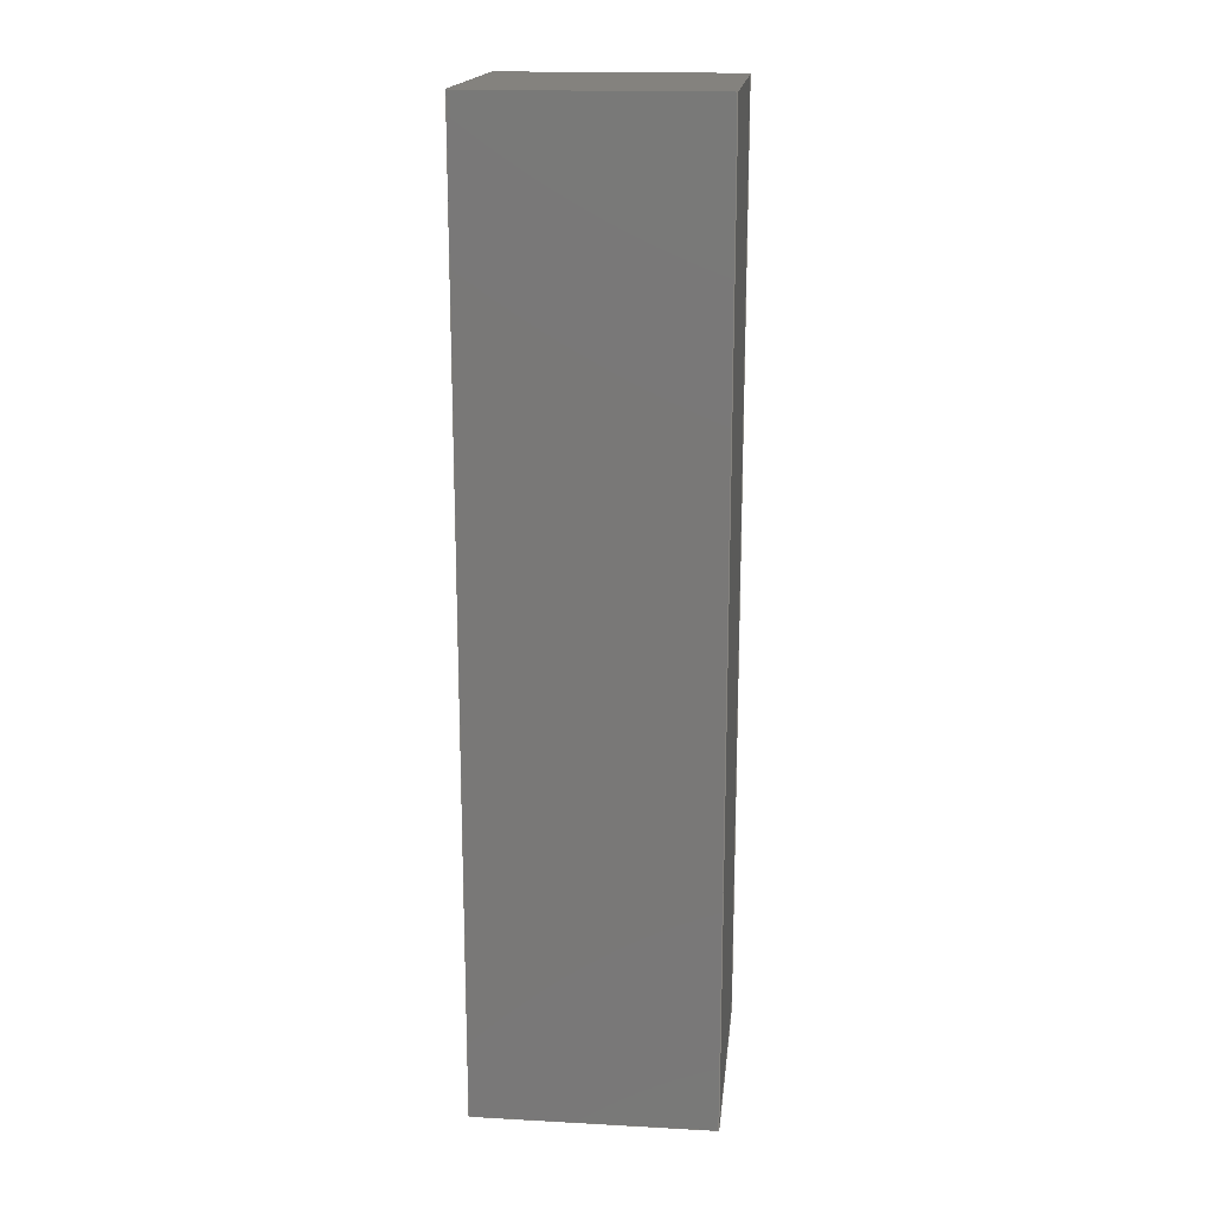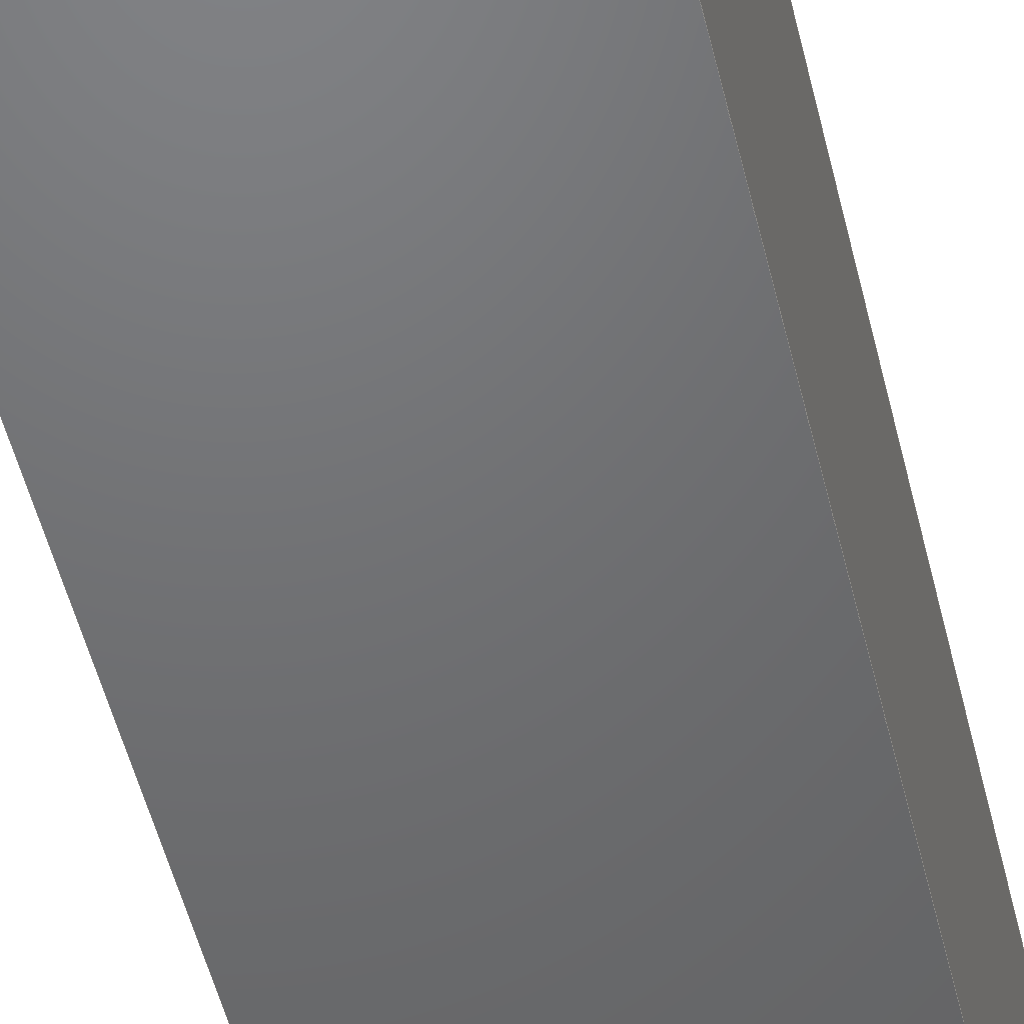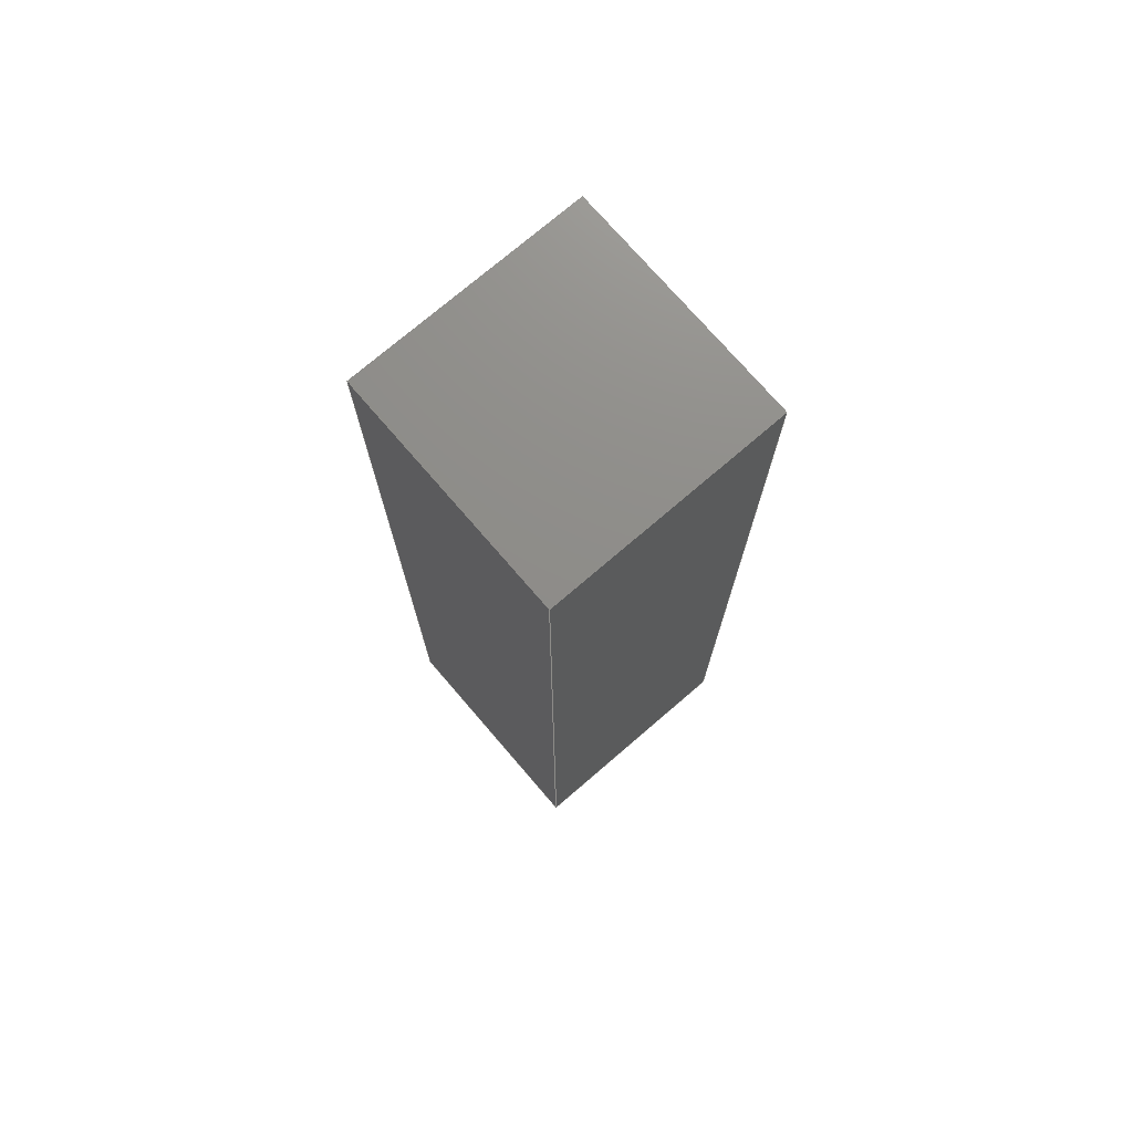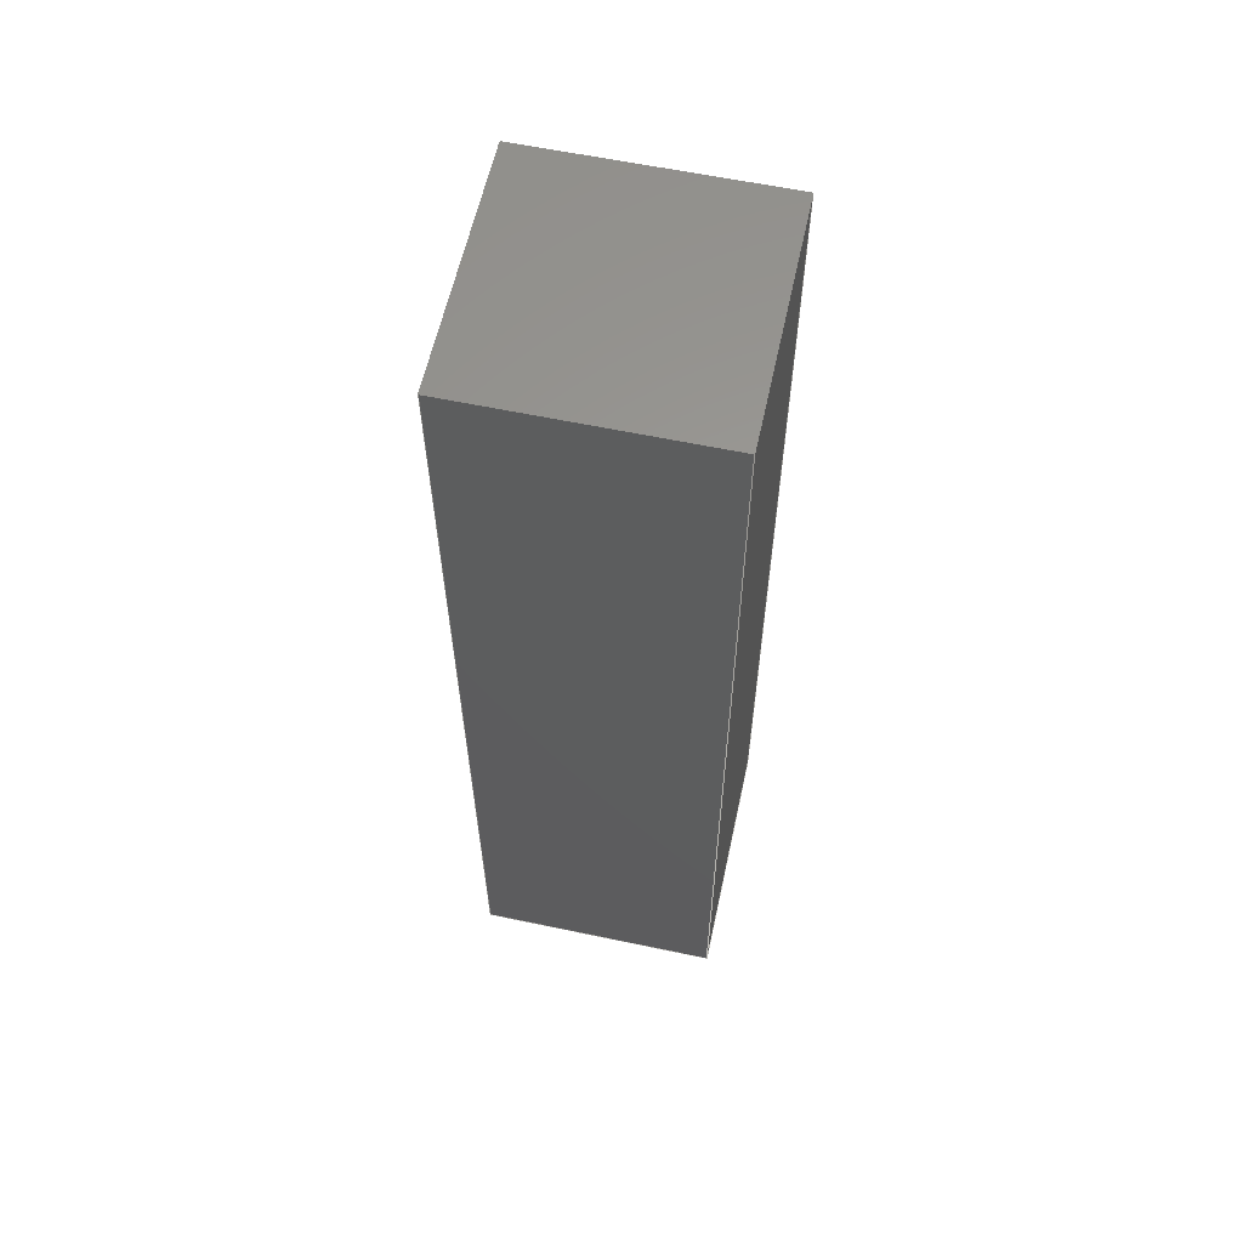
<metadata>
{"format":"step","ext":"step","renderer":"f3d","projection":"perspective","resolution":1024,"background":"white","views":[{"elev":17.6,"azim":96.1,"up":"+Z"},{"elev":-49.0,"azim":13.0,"up":"+Y"},{"elev":74.2,"azim":-130.7,"up":"+Z"},{"elev":60.1,"azim":102.2,"up":"+Z"}]}
</metadata>
<code>
ISO-10303-21;
DATA;
#1 = CARTESIAN_POINT ( 'NONE',  ( -2.5, 5, 10 ) ) ;
#2 = COLOUR_RGB ( '',0.7922, 0.8196, 0.9333 ) ;
#3 = EDGE_CURVE ( 'NONE', #24, #39, #110, .T. ) ;
#4 = CARTESIAN_POINT ( 'NONE',  ( -2.5, 5, 10 ) ) ;
#5 = AXIS2_PLACEMENT_3D ( 'NONE', #152, #166, #68 ) ;
#6 = SURFACE_SIDE_STYLE ('',( #139 ) ) ;
#7 = AXIS2_PLACEMENT_3D ( 'NONE', #33, #65, #111 ) ;
#8 = ORIENTED_EDGE ( 'NONE', *, *, #94, .F. ) ;
#9 = FACE_OUTER_BOUND ( 'NONE', #99, .T. ) ;
#10 = VERTEX_POINT ( 'NONE', #84 ) ;
#11 = DIRECTION ( 'NONE',  ( 0, 0, -1 ) ) ;
#12 = VERTEX_POINT ( 'NONE', #124 ) ;
#13 = CARTESIAN_POINT ( 'NONE',  ( -2.5, 5, 10 ) ) ;
#14 = APPLICATION_PROTOCOL_DEFINITION ( 'draft international standard', 'automotive_design', 1998, #194 ) ;
#15 = STYLED_ITEM ( 'NONE', ( #186 ), #119 ) ;
#16 = LINE ( 'NONE', #29, #83 ) ;
#17 =( LENGTH_UNIT ( ) NAMED_UNIT ( * ) SI_UNIT ( $, .METRE. ) );
#18 = EDGE_CURVE ( 'NONE', #36, #64, #22, .T. ) ;
#19 = VECTOR ( 'NONE', #28, 1 ) ;
#20 = VECTOR ( 'NONE', #38, 1 ) ;
#21 = DIRECTION ( 'NONE',  ( 1, 0, 0 ) ) ;
#22 = LINE ( 'NONE', #163, #141 ) ;
#23 = STYLED_ITEM ( 'NONE', ( #55 ), #113 ) ;
#24 = VERTEX_POINT ( 'NONE', #48 ) ;
#25 = CARTESIAN_POINT ( 'NONE',  ( 2.5, 5, -10 ) ) ;
#26 = ORIENTED_EDGE ( 'NONE', *, *, #118, .F. ) ;
#27 = CARTESIAN_POINT ( 'NONE',  ( -2.5, 5, -10 ) ) ;
#28 = DIRECTION ( 'NONE',  ( 0, 0, -1 ) ) ;
#29 = CARTESIAN_POINT ( 'NONE',  ( -2.5, 0, 10 ) ) ;
#30 =( NAMED_UNIT ( * ) SI_UNIT ( $, .STERADIAN. ) SOLID_ANGLE_UNIT ( ) );
#31 =( NAMED_UNIT ( * ) PLANE_ANGLE_UNIT ( ) SI_UNIT ( $, .RADIAN. ) );
#32 =( GEOMETRIC_REPRESENTATION_CONTEXT ( 3 ) GLOBAL_UNCERTAINTY_ASSIGNED_CONTEXT ( ( #72 ) ) GLOBAL_UNIT_ASSIGNED_CONTEXT ( ( #183, #41, #30 ) ) REPRESENTATION_CONTEXT ( 'NONE', 'WORKASPACE' ) );
#33 = CARTESIAN_POINT ( 'NONE',  ( 0, 0, 0 ) ) ;
#34 = EDGE_CURVE ( 'NONE', #112, #142, #121, .T. ) ;
#35 =( NAMED_UNIT ( * ) PLANE_ANGLE_UNIT ( ) SI_UNIT ( $, .RADIAN. ) );
#36 = VERTEX_POINT ( 'NONE', #133 ) ;
#37 = ORIENTED_EDGE ( 'NONE', *, *, #149, .T. ) ;
#38 = DIRECTION ( 'NONE',  ( -0, -1, -0 ) ) ;
#39 = VERTEX_POINT ( 'NONE', #157 ) ;
#40 = ORIENTED_EDGE ( 'NONE', *, *, #149, .F. ) ;
#41 =( NAMED_UNIT ( * ) PLANE_ANGLE_UNIT ( ) SI_UNIT ( $, .RADIAN. ) );
#42 = DIRECTION ( 'NONE',  ( -1, 0, 0 ) ) ;
#43 = UNCERTAINTY_MEASURE_WITH_UNIT (LENGTH_MEASURE( 1e-05 ), #130, 'distance_accuracy_value', 'NONE');
#44 = FACE_OUTER_BOUND ( 'NONE', #125, .T. ) ;
#45 = PRODUCT_DEFINITION ( 'UNKNOWN', '', #137, #140 ) ;
#46 = DIRECTION ( 'NONE',  ( 0, 0, -1 ) ) ;
#47 = CARTESIAN_POINT ( 'NONE',  ( -2.5, 0, -10 ) ) ;
#48 = CARTESIAN_POINT ( 'NONE',  ( -2.5, 5, 10 ) ) ;
#49 = ORIENTED_EDGE ( 'NONE', *, *, #94, .T. ) ;
#50 = PRESENTATION_LAYER_ASSIGNMENT (  '', '', ( #15 ) ) ;
#51 = ORIENTED_EDGE ( 'NONE', *, *, #90, .T. ) ;
#52 = FACE_OUTER_BOUND ( 'NONE', #128, .T. ) ;
#53 = ORIENTED_EDGE ( 'NONE', *, *, #156, .T. ) ;
#54 = LINE ( 'NONE', #1, #199 ) ;
#55 = PRESENTATION_STYLE_ASSIGNMENT (( #197 ) ) ;
#56 = DIRECTION ( 'NONE',  ( 0, 0, 1 ) ) ;
#57 = SURFACE_STYLE_USAGE ( .BOTH. , #59 ) ;
#58 = PRODUCT_CONTEXT ( 'NONE', #60, 'mechanical' ) ;
#59 = SURFACE_SIDE_STYLE ('',( #86 ) ) ;
#60 = APPLICATION_CONTEXT ( 'automotive_design' ) ;
#61 = MECHANICAL_DESIGN_GEOMETRIC_PRESENTATION_REPRESENTATION (  '', ( #23 ), #188 ) ;
#62 = ORIENTED_EDGE ( 'NONE', *, *, #118, .T. ) ;
#63 = CARTESIAN_POINT ( 'NONE',  ( 2.5, 5, -10 ) ) ;
#64 = VERTEX_POINT ( 'NONE', #82 ) ;
#65 = DIRECTION ( 'NONE',  ( -0, 1, 0 ) ) ;
#66 = ORIENTED_EDGE ( 'NONE', *, *, #189, .F. ) ;
#67 = ADVANCED_FACE ( 'NONE', ( #52 ), #173, .T. ) ;
#68 = DIRECTION ( 'NONE',  ( -1, 0, -0 ) ) ;
#69 = DIRECTION ( 'NONE',  ( 1, 0, 0 ) ) ;
#70 = DIRECTION ( 'NONE',  ( -0, -1, -0 ) ) ;
#71 = PLANE ( 'NONE',  #5 ) ;
#72 = UNCERTAINTY_MEASURE_WITH_UNIT (LENGTH_MEASURE( 1e-05 ), #183, 'distance_accuracy_value', 'NONE');
#73 = FILL_AREA_STYLE_COLOUR ( '', #2 ) ;
#74 = VECTOR ( 'NONE', #92, 1 ) ;
#75 = COLOUR_RGB ( '',0.7922, 0.8196, 0.9333 ) ;
#76 = FILL_AREA_STYLE_COLOUR ( '', #75 ) ;
#77 = ORIENTED_EDGE ( 'NONE', *, *, #187, .T. ) ;
#78 = CARTESIAN_POINT ( 'NONE',  ( 0, 5, 0 ) ) ;
#79 = ORIENTED_EDGE ( 'NONE', *, *, #3, .T. ) ;
#80 = FACE_OUTER_BOUND ( 'NONE', #95, .T. ) ;
#81 = ORIENTED_EDGE ( 'NONE', *, *, #189, .T. ) ;
#82 = CARTESIAN_POINT ( 'NONE',  ( -2.5, 0, -10 ) ) ;
#83 = VECTOR ( 'NONE', #150, 1 ) ;
#84 = CARTESIAN_POINT ( 'NONE',  ( 2.5, 5, 10 ) ) ;
#85 = PLANE ( 'NONE',  #117 ) ;
#86 = SURFACE_STYLE_FILL_AREA ( #184 ) ;
#87 = CLOSED_SHELL ( 'NONE', ( #114, #171, #162, #180, #67, #148 ) ) ;
#88 = DIRECTION ( 'NONE',  ( 1, 0, 0 ) ) ;
#89 = PRODUCT_DEFINITION_SHAPE ( 'NONE', 'NONE',  #45 ) ;
#90 = EDGE_CURVE ( 'NONE', #10, #12, #159, .T. ) ;
#91 = VECTOR ( 'NONE', #69, 1 ) ;
#92 = DIRECTION ( 'NONE',  ( -0, -1, -0 ) ) ;
#93 =( NAMED_UNIT ( * ) SI_UNIT ( $, .STERADIAN. ) SOLID_ANGLE_UNIT ( ) );
#94 = EDGE_CURVE ( 'NONE', #39, #112, #191, .T. ) ;
#95 = EDGE_LOOP ( 'NONE', ( #160, #143, #66, #131 ) ) ;
#96 = CARTESIAN_POINT ( 'NONE',  ( 2.5, 5, 10 ) ) ;
#97 = CARTESIAN_POINT ( 'NONE',  ( -2.5, 5, 10 ) ) ;
#98 = PLANE ( 'NONE',  #120 ) ;
#99 = EDGE_LOOP ( 'NONE', ( #158, #26, #49, #108 ) ) ;
#100 = VECTOR ( 'NONE', #46, 1 ) ;
#101 = FACE_OUTER_BOUND ( 'NONE', #200, .T. ) ;
#102 = FACE_OUTER_BOUND ( 'NONE', #182, .T. ) ;
#103 = DIRECTION ( 'NONE',  ( 0, 0, 1 ) ) ;
#104 = PRODUCT ( 'Tetromino I', 'Tetromino I', '', ( #58 ) ) ;
#105 =( GEOMETRIC_REPRESENTATION_CONTEXT ( 3 ) GLOBAL_UNCERTAINTY_ASSIGNED_CONTEXT ( ( #175 ) ) GLOBAL_UNIT_ASSIGNED_CONTEXT ( ( #17, #31, #167 ) ) REPRESENTATION_CONTEXT ( 'NONE', 'WORKASPACE' ) );
#106 = CARTESIAN_POINT ( 'NONE',  ( 2.5, 0, -10 ) ) ;
#107 = ORIENTED_EDGE ( 'NONE', *, *, #90, .F. ) ;
#108 = ORIENTED_EDGE ( 'NONE', *, *, #34, .T. ) ;
#109 = CARTESIAN_POINT ( 'NONE',  ( -2.5, 5, -10 ) ) ;
#110 = LINE ( 'NONE', #97, #19 ) ;
#111 = DIRECTION ( 'NONE',  ( 0, -0, 1 ) ) ;
#112 = VERTEX_POINT ( 'NONE', #25 ) ;
#113 = MANIFOLD_SOLID_BREP ( 'Boss-Extrude1', #87 ) ;
#114 = ADVANCED_FACE ( 'NONE', ( #9 ), #98, .T. ) ;
#115 = LINE ( 'NONE', #116, #170 ) ;
#116 = CARTESIAN_POINT ( 'NONE',  ( 2.5, 0, 10 ) ) ;
#117 = AXIS2_PLACEMENT_3D ( 'NONE', #185, #132, #103 ) ;
#118 = EDGE_CURVE ( 'NONE', #39, #64, #164, .T. ) ;
#119 = ADVANCED_BREP_SHAPE_REPRESENTATION ( 'Tetromino I', ( #113, #129 ), #32 ) ;
#120 = AXIS2_PLACEMENT_3D ( 'NONE', #109, #11, #123 ) ;
#121 = LINE ( 'NONE', #63, #74 ) ;
#122 = PRODUCT_RELATED_PRODUCT_CATEGORY ( 'part', '', ( #104 ) ) ;
#123 = DIRECTION ( 'NONE',  ( -1, 0, -0 ) ) ;
#124 = CARTESIAN_POINT ( 'NONE',  ( 2.5, 0, 10 ) ) ;
#125 = EDGE_LOOP ( 'NONE', ( #81, #107, #196, #37 ) ) ;
#126 = EDGE_CURVE ( 'NONE', #64, #142, #178, .T. ) ;
#127 = CARTESIAN_POINT ( 'NONE',  ( -2.5, 5, -10 ) ) ;
#128 = EDGE_LOOP ( 'NONE', ( #8, #198, #53, #176 ) ) ;
#129 = AXIS2_PLACEMENT_3D ( 'NONE', #134, #151, #88 ) ;
#130 =( LENGTH_UNIT ( ) NAMED_UNIT ( * ) SI_UNIT ( $, .METRE. ) );
#131 = ORIENTED_EDGE ( 'NONE', *, *, #18, .T. ) ;
#132 = DIRECTION ( 'NONE',  ( -1, 0, 0 ) ) ;
#133 = CARTESIAN_POINT ( 'NONE',  ( -2.5, 0, 10 ) ) ;
#134 = CARTESIAN_POINT ( 'NONE',  ( 0, 0, 0 ) ) ;
#135 = DIRECTION ( 'NONE',  ( 1, 0, 0 ) ) ;
#136 = PLANE ( 'NONE',  #190 ) ;
#137 = PRODUCT_DEFINITION_FORMATION_WITH_SPECIFIED_SOURCE ( 'ANY', '', #104, .NOT_KNOWN. ) ;
#138 = EDGE_CURVE ( 'NONE', #10, #112, #202, .T. ) ;
#139 = SURFACE_STYLE_FILL_AREA ( #144 ) ;
#140 = PRODUCT_DEFINITION_CONTEXT ( 'detailed design', #194, 'design' ) ;
#141 = VECTOR ( 'NONE', #195, 1 ) ;
#142 = VERTEX_POINT ( 'NONE', #106 ) ;
#143 = ORIENTED_EDGE ( 'NONE', *, *, #187, .F. ) ;
#144 = FILL_AREA_STYLE ('',( #76 ) ) ;
#145 = ORIENTED_EDGE ( 'NONE', *, *, #18, .F. ) ;
#146 = AXIS2_PLACEMENT_3D ( 'NONE', #78, #181, #147 ) ;
#147 = DIRECTION ( 'NONE',  ( 0, -0, 1 ) ) ;
#148 = ADVANCED_FACE ( 'NONE', ( #80 ), #172, .F. ) ;
#149 = EDGE_CURVE ( 'NONE', #24, #36, #54, .T. ) ;
#150 = DIRECTION ( 'NONE',  ( 1, 0, 0 ) ) ;
#151 = DIRECTION ( 'NONE',  ( 0, 0, 1 ) ) ;
#152 = CARTESIAN_POINT ( 'NONE',  ( -2.5, 5, 10 ) ) ;
#153 = APPLICATION_PROTOCOL_DEFINITION ( 'draft international standard', 'automotive_design', 1998, #60 ) ;
#154 = DIRECTION ( 'NONE',  ( 0, 0, -1 ) ) ;
#155 = PRESENTATION_LAYER_ASSIGNMENT (  '', '', ( #23 ) ) ;
#156 = EDGE_CURVE ( 'NONE', #24, #10, #201, .T. ) ;
#157 = CARTESIAN_POINT ( 'NONE',  ( -2.5, 5, -10 ) ) ;
#158 = ORIENTED_EDGE ( 'NONE', *, *, #126, .F. ) ;
#159 = LINE ( 'NONE', #96, #20 ) ;
#160 = ORIENTED_EDGE ( 'NONE', *, *, #126, .T. ) ;
#161 = CARTESIAN_POINT ( 'NONE',  ( 2.5, 5, 10 ) ) ;
#162 = ADVANCED_FACE ( 'NONE', ( #44 ), #71, .F. ) ;
#163 = CARTESIAN_POINT ( 'NONE',  ( -2.5, 0, 10 ) ) ;
#164 = LINE ( 'NONE', #27, #174 ) ;
#165 = ORIENTED_EDGE ( 'NONE', *, *, #34, .F. ) ;
#166 = DIRECTION ( 'NONE',  ( 0, 0, -1 ) ) ;
#167 =( NAMED_UNIT ( * ) SI_UNIT ( $, .STERADIAN. ) SOLID_ANGLE_UNIT ( ) );
#168 = MECHANICAL_DESIGN_GEOMETRIC_PRESENTATION_REPRESENTATION (  '', ( #15 ), #105 ) ;
#169 = SHAPE_DEFINITION_REPRESENTATION ( #89, #119 ) ;
#170 = VECTOR ( 'NONE', #154, 1 ) ;
#171 = ADVANCED_FACE ( 'NONE', ( #102 ), #136, .T. ) ;
#172 = PLANE ( 'NONE',  #7 ) ;
#173 = PLANE ( 'NONE',  #146 ) ;
#174 = VECTOR ( 'NONE', #192, 1 ) ;
#175 = UNCERTAINTY_MEASURE_WITH_UNIT (LENGTH_MEASURE( 1e-05 ), #17, 'distance_accuracy_value', 'NONE');
#176 = ORIENTED_EDGE ( 'NONE', *, *, #138, .T. ) ;
#177 = VECTOR ( 'NONE', #135, 1 ) ;
#178 = LINE ( 'NONE', #47, #91 ) ;
#179 = ORIENTED_EDGE ( 'NONE', *, *, #138, .F. ) ;
#180 = ADVANCED_FACE ( 'NONE', ( #101 ), #85, .F. ) ;
#181 = DIRECTION ( 'NONE',  ( -0, 1, 0 ) ) ;
#182 = EDGE_LOOP ( 'NONE', ( #145, #40, #79, #62 ) ) ;
#183 =( LENGTH_UNIT ( ) NAMED_UNIT ( * ) SI_UNIT ( $, .METRE. ) );
#184 = FILL_AREA_STYLE ('',( #73 ) ) ;
#185 = CARTESIAN_POINT ( 'NONE',  ( 2.5, 5, 10 ) ) ;
#186 = PRESENTATION_STYLE_ASSIGNMENT (( #57 ) ) ;
#187 = EDGE_CURVE ( 'NONE', #12, #142, #115, .T. ) ;
#188 =( GEOMETRIC_REPRESENTATION_CONTEXT ( 3 ) GLOBAL_UNCERTAINTY_ASSIGNED_CONTEXT ( ( #43 ) ) GLOBAL_UNIT_ASSIGNED_CONTEXT ( ( #130, #35, #93 ) ) REPRESENTATION_CONTEXT ( 'NONE', 'WORKASPACE' ) );
#189 = EDGE_CURVE ( 'NONE', #36, #12, #16, .T. ) ;
#190 = AXIS2_PLACEMENT_3D ( 'NONE', #13, #42, #56 ) ;
#191 = LINE ( 'NONE', #127, #193 ) ;
#192 = DIRECTION ( 'NONE',  ( -0, -1, -0 ) ) ;
#193 = VECTOR ( 'NONE', #21, 1 ) ;
#194 = APPLICATION_CONTEXT ( 'automotive_design' ) ;
#195 = DIRECTION ( 'NONE',  ( 0, 0, -1 ) ) ;
#196 = ORIENTED_EDGE ( 'NONE', *, *, #156, .F. ) ;
#197 = SURFACE_STYLE_USAGE ( .BOTH. , #6 ) ;
#198 = ORIENTED_EDGE ( 'NONE', *, *, #3, .F. ) ;
#199 = VECTOR ( 'NONE', #70, 1 ) ;
#200 = EDGE_LOOP ( 'NONE', ( #77, #165, #179, #51 ) ) ;
#201 = LINE ( 'NONE', #4, #177 ) ;
#202 = LINE ( 'NONE', #161, #100 ) ;
ENDSEC;
END-ISO-10303-21;

</code>
